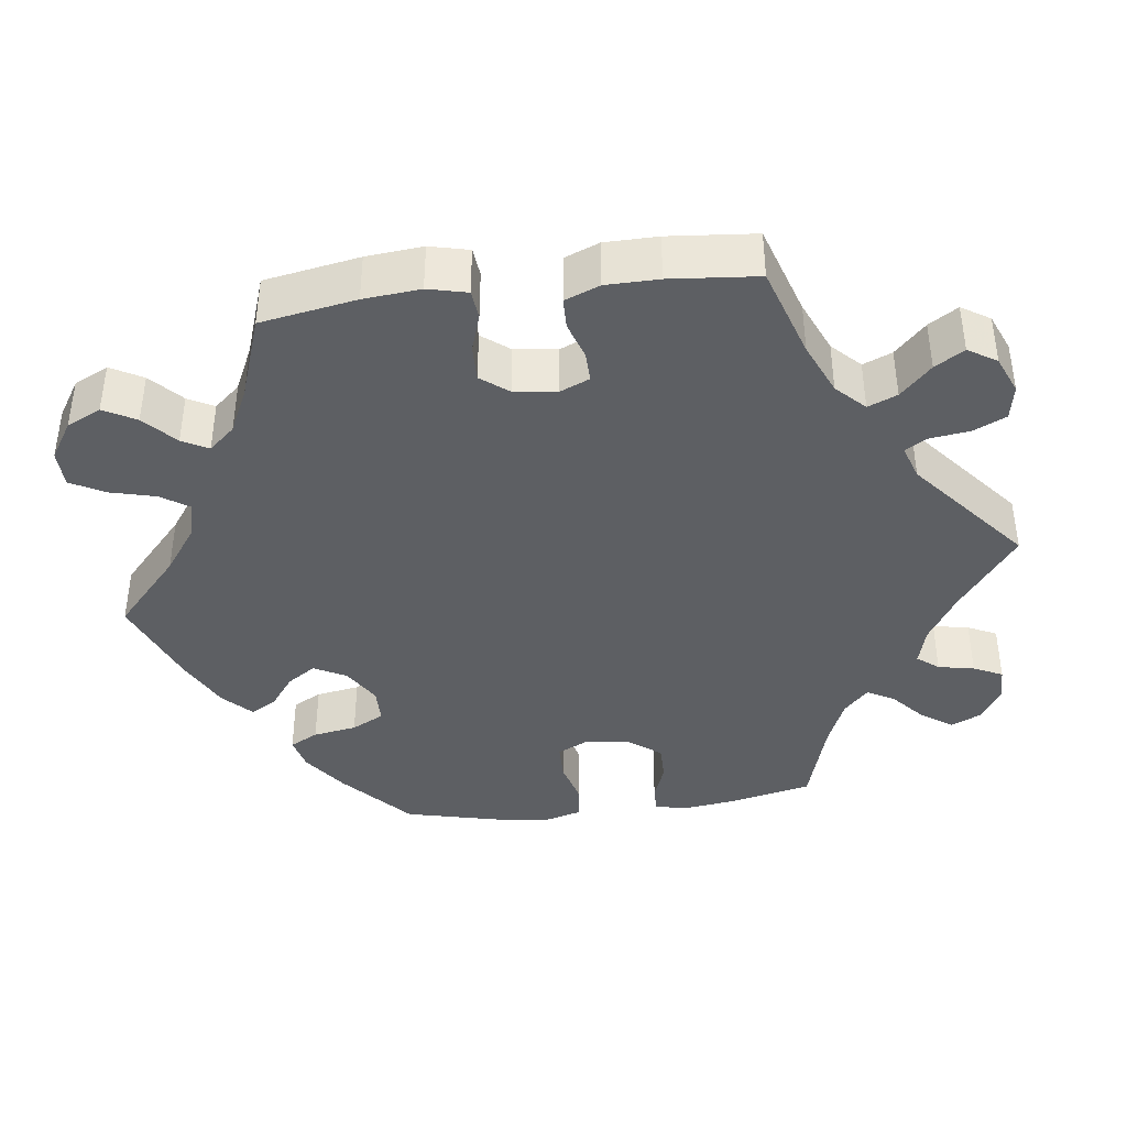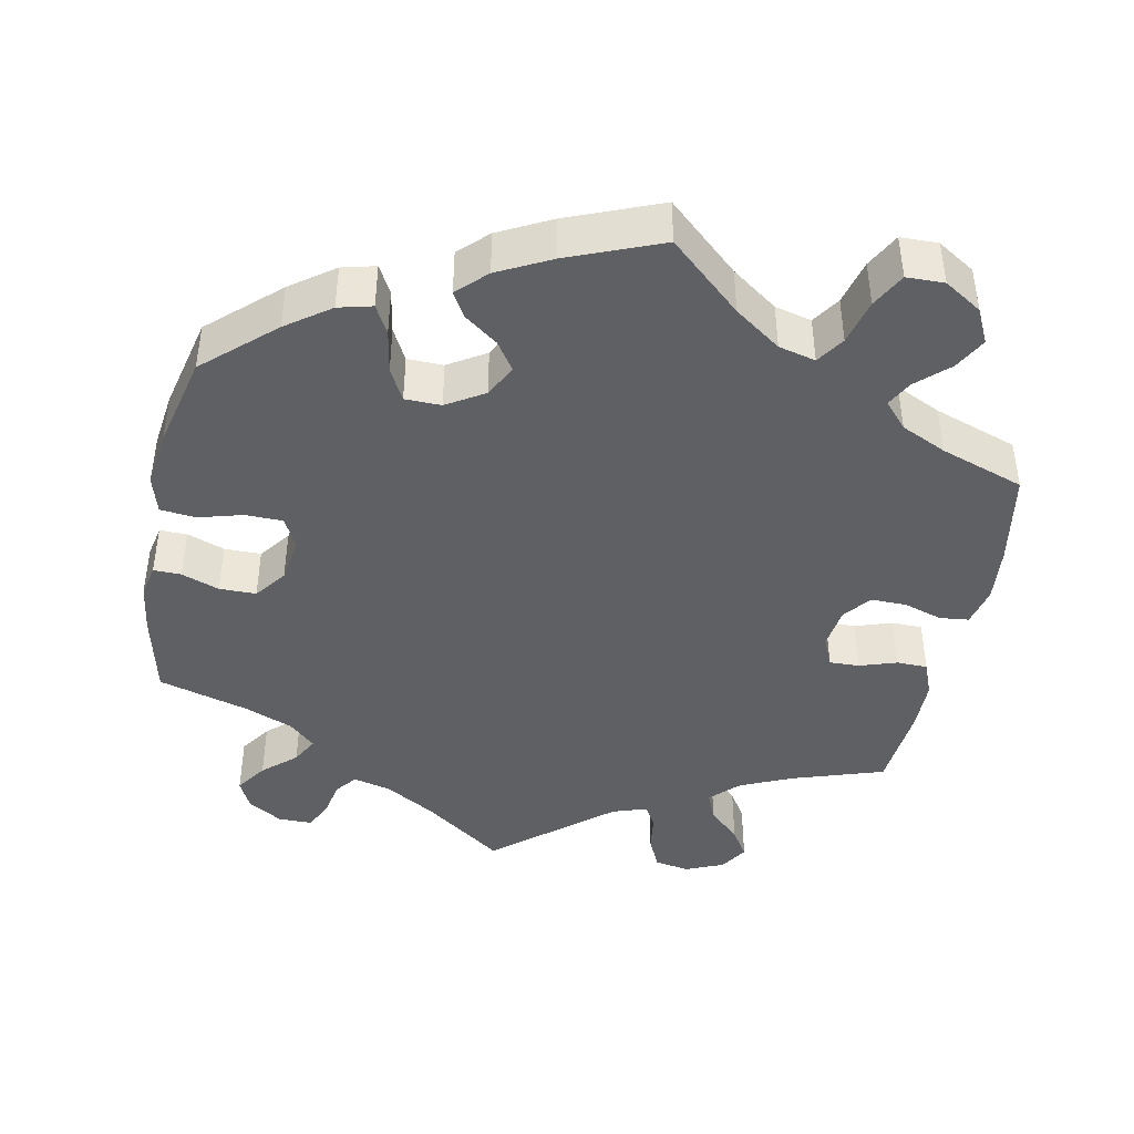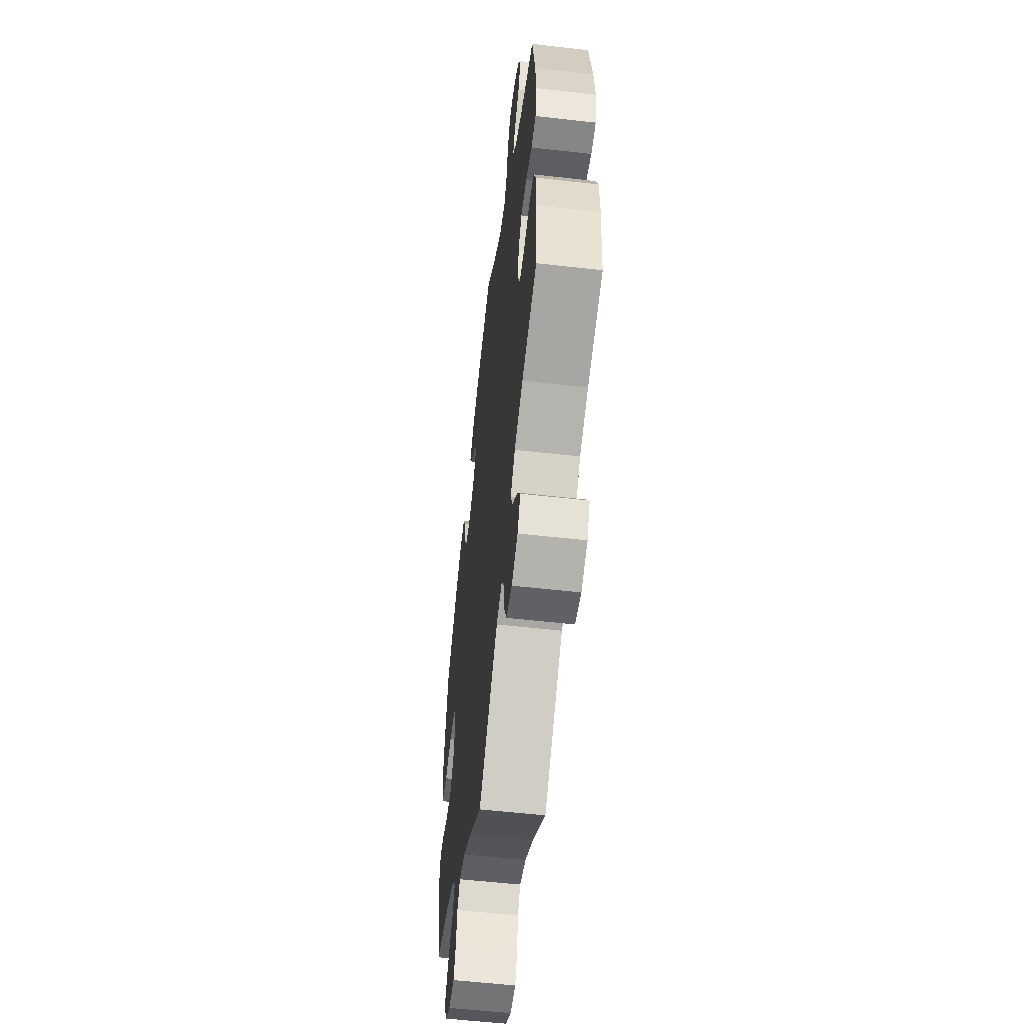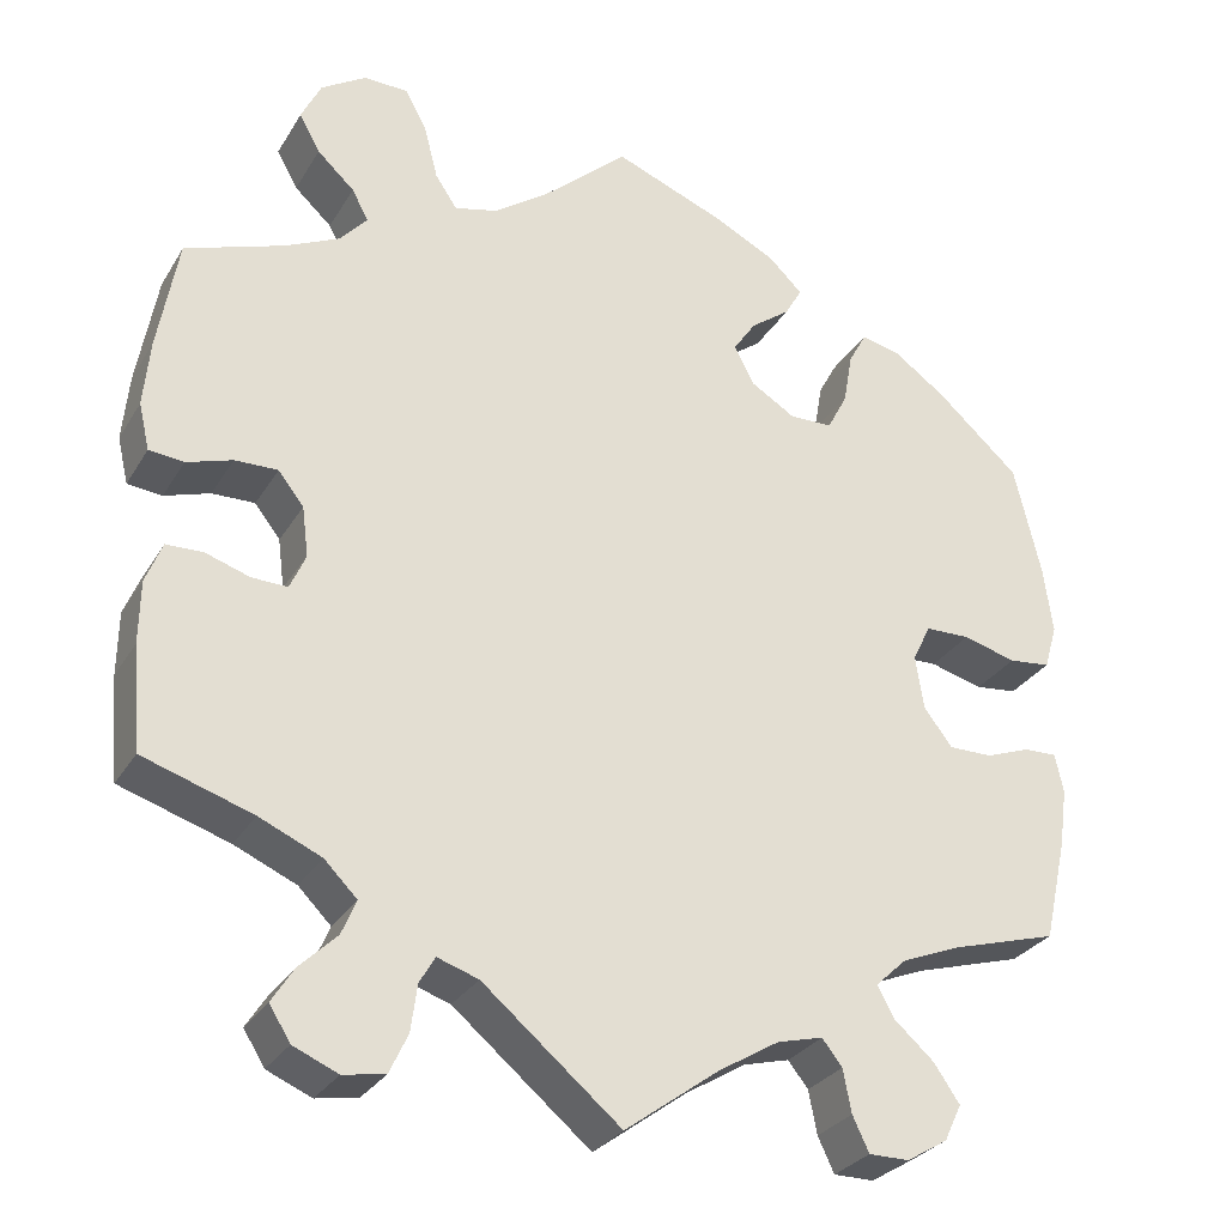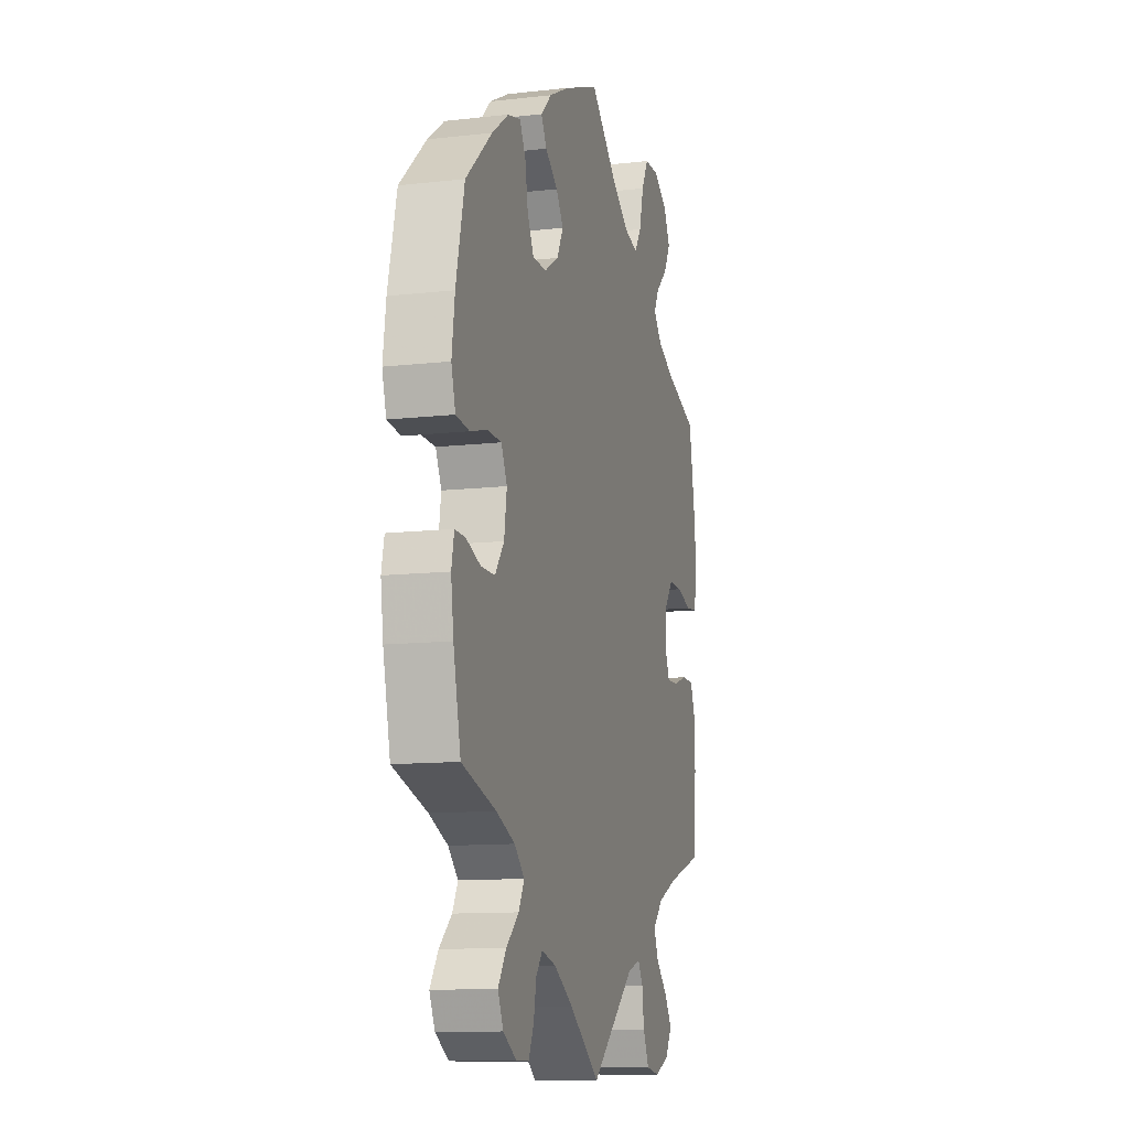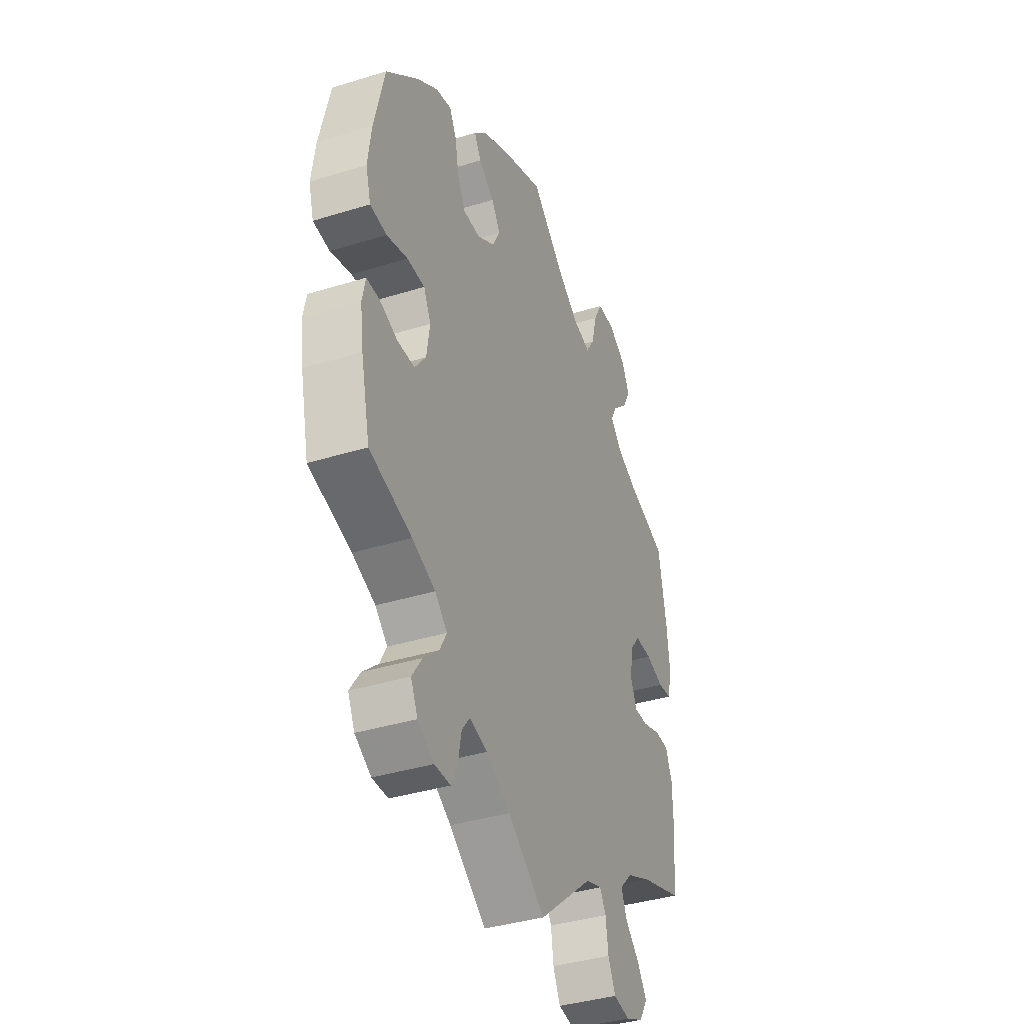
<metadata>
{"format":"obj","ext":"obj","renderer":"f3d","projection":"perspective","resolution":1024,"background":"white","views":[{"elev":-39.9,"azim":97.1,"up":"+Y"},{"elev":-42.8,"azim":-11.2,"up":"+Y"},{"elev":-56.1,"azim":83.2,"up":"+Z"},{"elev":-29.2,"azim":154.4,"up":"+Z"},{"elev":-11.6,"azim":-74.6,"up":"+Z"},{"elev":-38.3,"azim":-68.6,"up":"+Z"}]}
</metadata>
<code>
v -0.526 0.07 -0.178
v -0.535 0.07 -0.113
v -0.526 0.07 -0.07
v -0.49 0.07 -0.071
v -0.441 0.07 -0.089
v -0.393 0.07 -0.089
v -0.362 0.07 -0.048
v -0.353 0.07 0.011
v -0.373 0.07 0.052
v -0.422 0.07 0.053
v -0.48 0.07 0.037
v -0.526 0.07 0.042
v -0.54 0.07 0.091
v -0.53 0.07 0.165
v -0.501 0.07 0.288
v -0.411 0.07 0.369
v -0.354 0.07 0.41
v -0.31 0.07 0.421
v -0.29 0.07 0.384
v -0.28 0.07 0.327
v -0.258 0.07 0.285
v -0.211 0.07 0.284
v -0.162 0.07 0.314
v -0.14 0.07 0.356
v -0.165 0.07 0.393
v -0.208 0.07 0.425
v -0.227 0.07 0.458
v -0.19 0.07 0.494
v -0.121 0.07 0.529
v 0 0.07 0.577
v 0.093 0.07 0.493
v 0.153 0.07 0.45
v 0.201 0.07 0.438
v 0.225 0.07 0.474
v 0.24 0.07 0.533
v 0.264 0.07 0.578
v 0.313 0.07 0.579
v 0.362 0.07 0.548
v 0.384 0.07 0.503
v 0.361 0.07 0.461
v 0.32 0.07 0.423
v 0.302 0.07 0.389
v 0.332 0.07 0.355
v 0.391 0.07 0.327
v 0.5 0.07 0.289
v 0.522 0.07 0.165
v 0.529 0.07 0.091
v 0.517 0.07 0.04
v 0.479 0.07 0.036
v 0.429 0.07 0.052
v 0.382 0.07 0.053
v 0.354 0.07 0.017
v 0.347 0.07 -0.038
v 0.364 0.07 -0.077
v 0.403 0.07 -0.076
v 0.452 0.07 -0.06
v 0.492 0.07 -0.061
v 0.51 0.07 -0.106
v 0.511 0.07 -0.175
v 0.501 0.07 -0.289
v 0.381 0.07 -0.328
v 0.313 0.07 -0.358
v 0.277 0.07 -0.394
v 0.293 0.07 -0.432
v 0.334 0.07 -0.472
v 0.358 0.07 -0.51
v 0.335 0.07 -0.547
v 0.286 0.07 -0.568
v 0.24 0.07 -0.56
v 0.22 0.07 -0.517
v 0.213 0.07 -0.466
v 0.196 0.07 -0.437
v 0.151 0.07 -0.452
v 0 0.07 -0.578
v -0.103 0.07 -0.502
v -0.169 0.07 -0.462
v -0.219 0.07 -0.449
v -0.241 0.07 -0.477
v -0.25 0.07 -0.524
v -0.268 0.07 -0.562
v -0.312 0.07 -0.562
v -0.357 0.07 -0.535
v -0.376 0.07 -0.495
v -0.348 0.07 -0.454
v -0.305 0.07 -0.416
v -0.286 0.07 -0.381
v -0.32 0.07 -0.349
v -0.384 0.07 -0.323
v -0.501 0.07 -0.289
v -0.526 0 -0.178
v -0.535 0 -0.113
v -0.526 0 -0.07
v -0.49 0 -0.071
v -0.441 0 -0.089
v -0.393 0 -0.089
v -0.362 0 -0.048
v -0.353 0 0.011
v -0.373 0 0.052
v -0.422 0 0.053
v -0.48 0 0.037
v -0.526 0 0.042
v -0.54 0 0.091
v -0.53 0 0.165
v -0.501 0 0.288
v -0.411 0 0.369
v -0.354 0 0.41
v -0.31 0 0.421
v -0.29 0 0.384
v -0.28 0 0.327
v -0.258 0 0.285
v -0.211 0 0.284
v -0.162 0 0.314
v -0.14 0 0.356
v -0.165 0 0.393
v -0.208 0 0.425
v -0.227 0 0.458
v -0.19 0 0.494
v -0.121 0 0.529
v 0 0 0.577
v 0.093 0 0.493
v 0.153 0 0.45
v 0.201 0 0.438
v 0.225 0 0.474
v 0.24 0 0.533
v 0.264 0 0.578
v 0.313 0 0.579
v 0.362 0 0.548
v 0.384 0 0.503
v 0.361 0 0.461
v 0.32 0 0.423
v 0.302 0 0.389
v 0.332 0 0.355
v 0.391 0 0.327
v 0.5 0 0.289
v 0.522 0 0.165
v 0.529 0 0.091
v 0.517 0 0.04
v 0.479 0 0.036
v 0.429 0 0.052
v 0.382 0 0.053
v 0.354 0 0.017
v 0.347 0 -0.038
v 0.364 0 -0.077
v 0.403 0 -0.076
v 0.452 0 -0.06
v 0.492 0 -0.061
v 0.51 0 -0.106
v 0.511 0 -0.175
v 0.501 0 -0.289
v 0.381 0 -0.328
v 0.313 0 -0.358
v 0.277 0 -0.394
v 0.293 0 -0.432
v 0.334 0 -0.472
v 0.358 0 -0.51
v 0.335 0 -0.547
v 0.286 0 -0.568
v 0.24 0 -0.56
v 0.22 0 -0.517
v 0.213 0 -0.466
v 0.196 0 -0.437
v 0.151 0 -0.452
v 0 0 -0.578
v -0.103 0 -0.502
v -0.169 0 -0.462
v -0.219 0 -0.449
v -0.241 0 -0.477
v -0.25 0 -0.524
v -0.268 0 -0.562
v -0.312 0 -0.562
v -0.357 0 -0.535
v -0.376 0 -0.495
v -0.348 0 -0.454
v -0.305 0 -0.416
v -0.286 0 -0.381
v -0.32 0 -0.349
v -0.384 0 -0.323
v -0.501 0 -0.289
f 88 89 1 2
f 87 88 2 3
f 86 87 3 4
f 82 83 84 85
f 82 85 86
f 81 82 86
f 78 79 80 81
f 77 78 81 86
f 76 77 86 4
f 73 74 75
f 72 73 75 76
f 68 69 70 71
f 68 71 72
f 67 68 72
f 64 65 66 67
f 63 64 67 72
f 62 63 72 76
f 58 59 60 61
f 55 56 57 58
f 54 55 58 61
f 53 54 61 62
f 47 48 49 50
f 47 50 51
f 44 45 46 47
f 43 44 47 51
f 42 43 51 52
f 38 39 40 41
f 38 41 42
f 37 38 42
f 34 35 36 37
f 33 34 37 42
f 32 33 42 52
f 28 29 30 31
f 25 26 27 28
f 24 25 28 31
f 23 24 31 32
f 17 18 19 20
f 17 20 21
f 16 17 21
f 15 16 21
f 14 15 21 22
f 10 11 12 13
f 9 10 13 14
f 76 4 5
f 76 5 6
f 53 62 76 6
f 52 53 6 7
f 22 23 32 52
f 9 14 22 52
f 8 9 52
f 7 8 52
f 91 90 178 177
f 92 91 177 176
f 93 92 176 175
f 174 173 172 171
f 175 174 171
f 175 171 170
f 170 169 168 167
f 175 170 167 166
f 93 175 166 165
f 164 163 162
f 165 164 162 161
f 160 159 158 157
f 161 160 157
f 161 157 156
f 156 155 154 153
f 161 156 153 152
f 165 161 152 151
f 150 149 148 147
f 147 146 145 144
f 150 147 144 143
f 151 150 143 142
f 139 138 137 136
f 140 139 136
f 136 135 134 133
f 140 136 133 132
f 141 140 132 131
f 130 129 128 127
f 131 130 127
f 131 127 126
f 126 125 124 123
f 131 126 123 122
f 141 131 122 121
f 120 119 118 117
f 117 116 115 114
f 120 117 114 113
f 121 120 113 112
f 109 108 107 106
f 110 109 106
f 110 106 105
f 110 105 104
f 111 110 104 103
f 102 101 100 99
f 103 102 99 98
f 94 93 165
f 95 94 165
f 95 165 151 142
f 96 95 142 141
f 141 121 112 111
f 141 111 103 98
f 141 98 97
f 141 97 96
f 1 90 91 2
f 2 91 92 3
f 3 92 93 4
f 4 93 94 5
f 5 94 95 6
f 6 95 96 7
f 7 96 97 8
f 8 97 98 9
f 9 98 99 10
f 10 99 100 11
f 11 100 101 12
f 12 101 102 13
f 13 102 103 14
f 14 103 104 15
f 15 104 105 16
f 16 105 106 17
f 17 106 107 18
f 18 107 108 19
f 19 108 109 20
f 20 109 110 21
f 21 110 111 22
f 22 111 112 23
f 23 112 113 24
f 24 113 114 25
f 25 114 115 26
f 26 115 116 27
f 27 116 117 28
f 28 117 118 29
f 29 118 119 30
f 30 119 120 31
f 31 120 121 32
f 32 121 122 33
f 33 122 123 34
f 34 123 124 35
f 35 124 125 36
f 36 125 126 37
f 37 126 127 38
f 38 127 128 39
f 39 128 129 40
f 40 129 130 41
f 41 130 131 42
f 42 131 132 43
f 43 132 133 44
f 44 133 134 45
f 45 134 135 46
f 46 135 136 47
f 47 136 137 48
f 48 137 138 49
f 49 138 139 50
f 50 139 140 51
f 51 140 141 52
f 52 141 142 53
f 53 142 143 54
f 54 143 144 55
f 55 144 145 56
f 56 145 146 57
f 57 146 147 58
f 58 147 148 59
f 59 148 149 60
f 60 149 150 61
f 61 150 151 62
f 62 151 152 63
f 63 152 153 64
f 64 153 154 65
f 65 154 155 66
f 66 155 156 67
f 67 156 157 68
f 68 157 158 69
f 69 158 159 70
f 70 159 160 71
f 71 160 161 72
f 72 161 162 73
f 73 162 163 74
f 74 163 164 75
f 75 164 165 76
f 76 165 166 77
f 77 166 167 78
f 78 167 168 79
f 79 168 169 80
f 80 169 170 81
f 81 170 171 82
f 82 171 172 83
f 83 172 173 84
f 84 173 174 85
f 85 174 175 86
f 86 175 176 87
f 87 176 177 88
f 88 177 178 89
f 89 178 90 1

</code>
